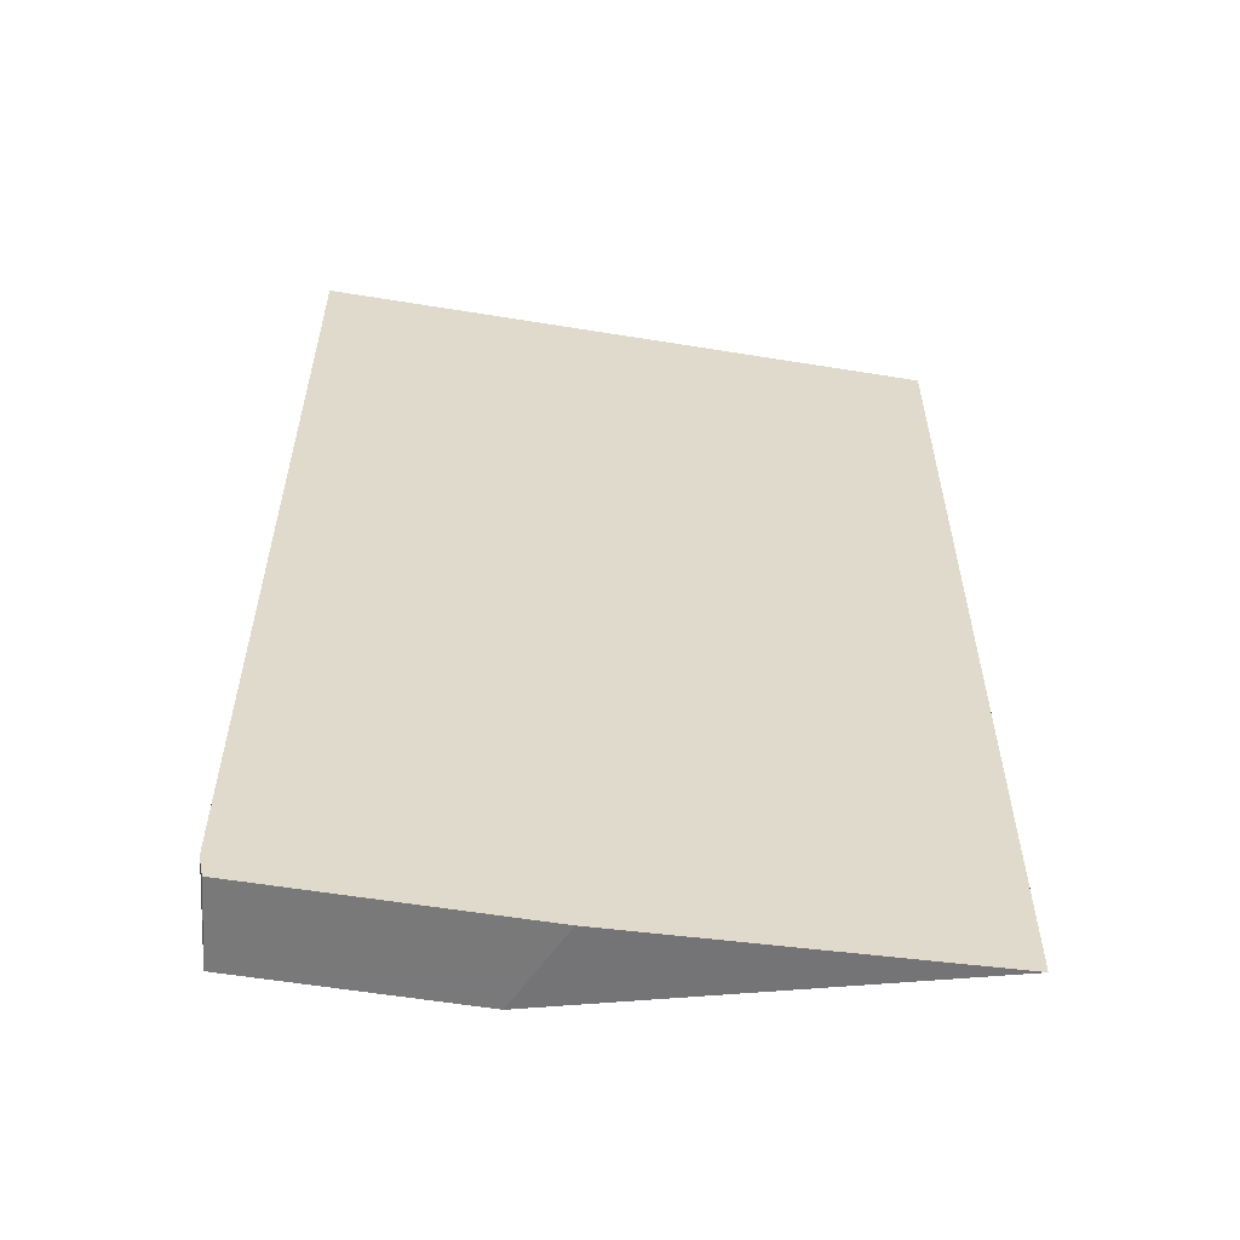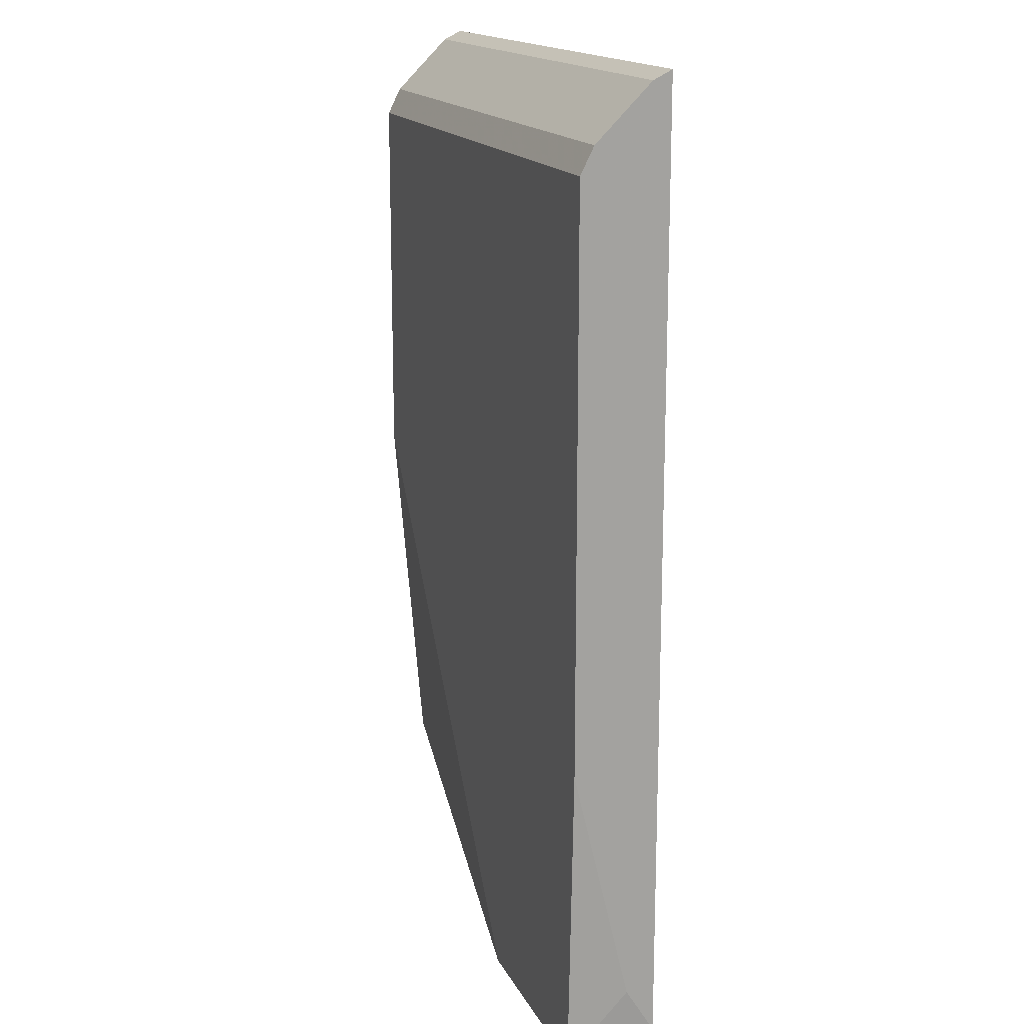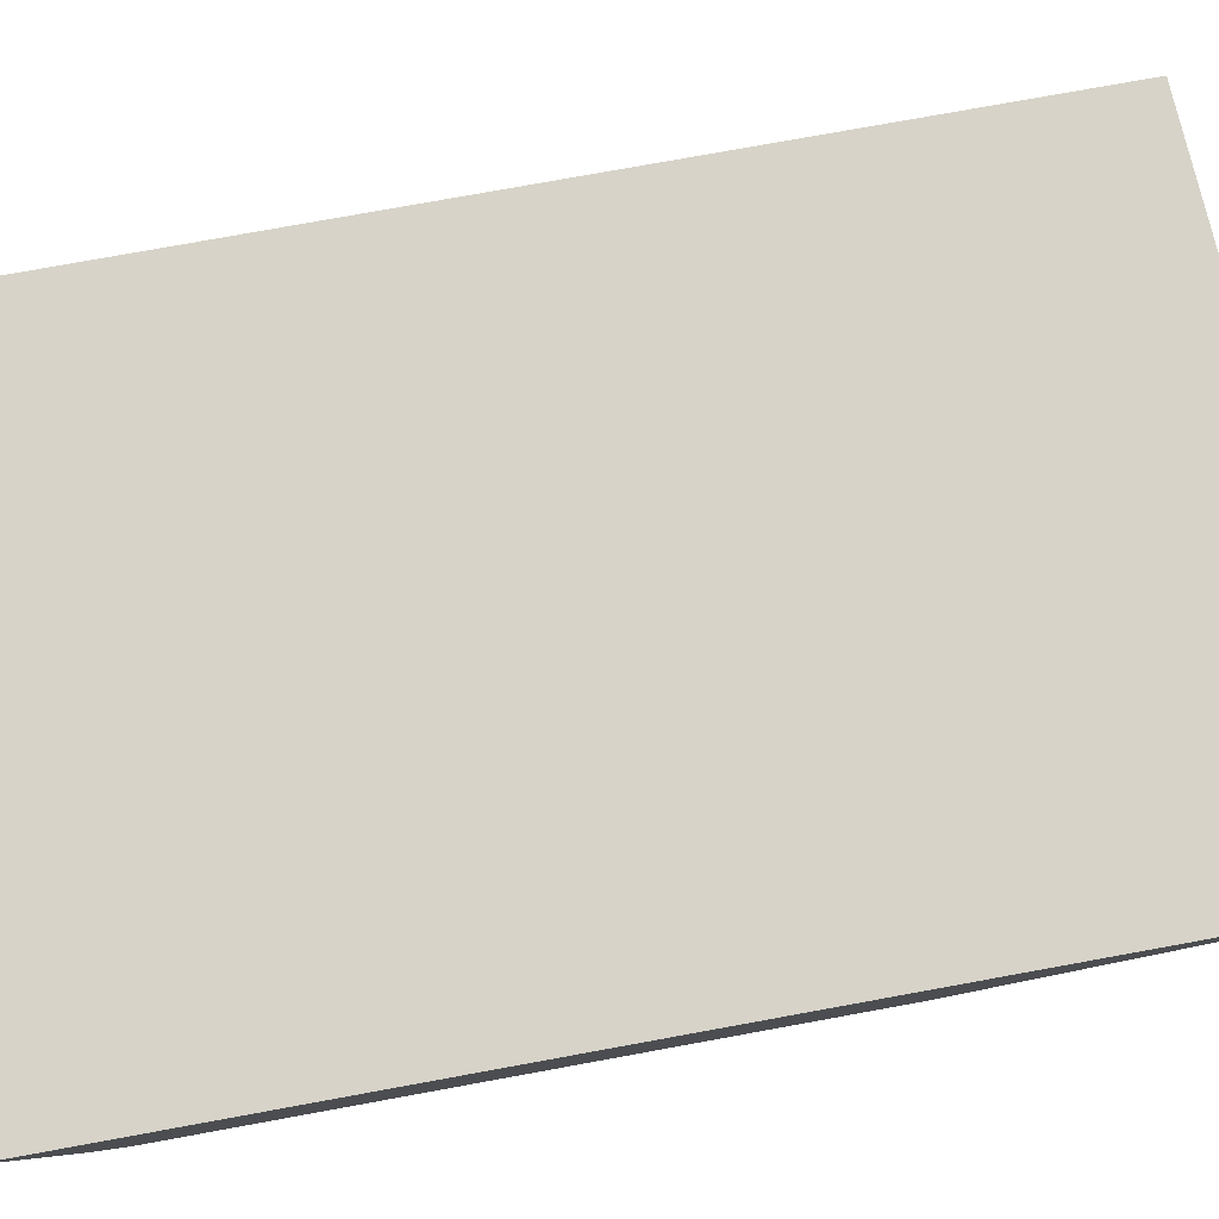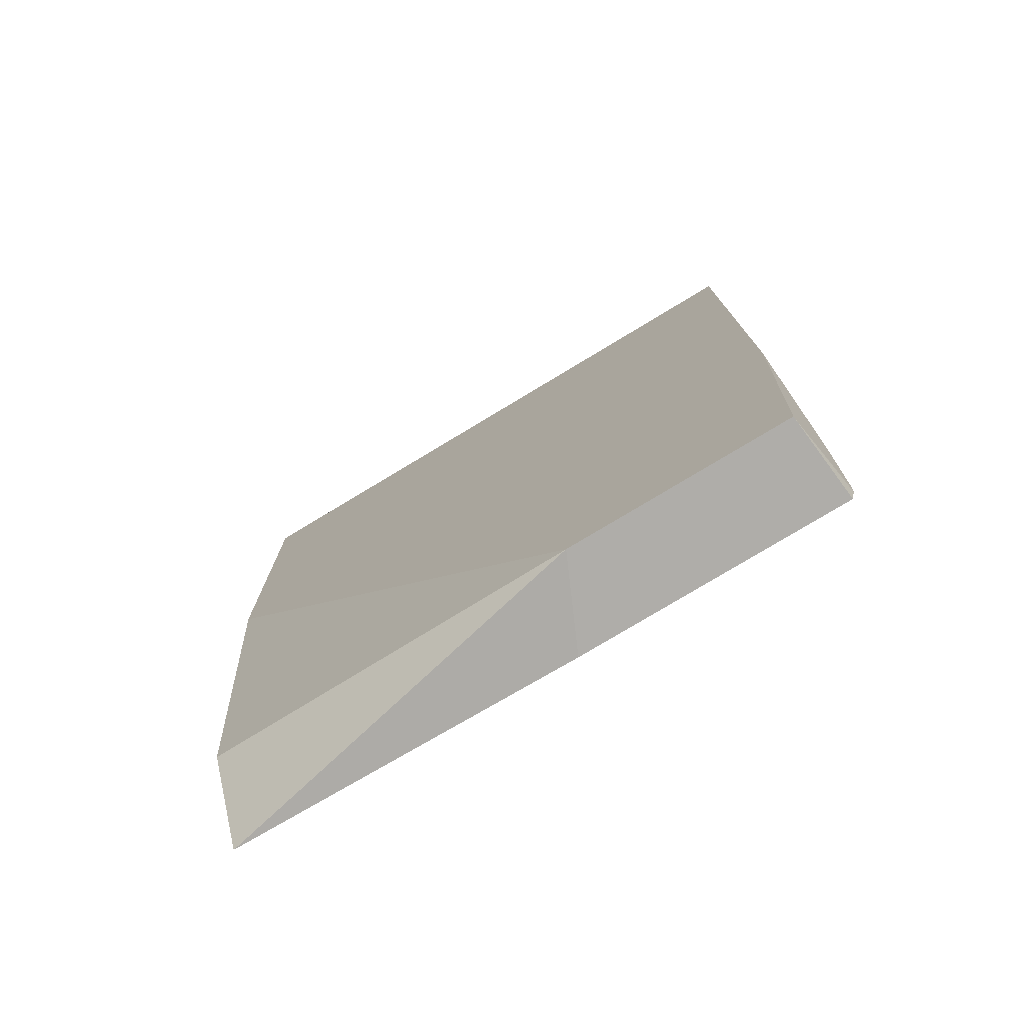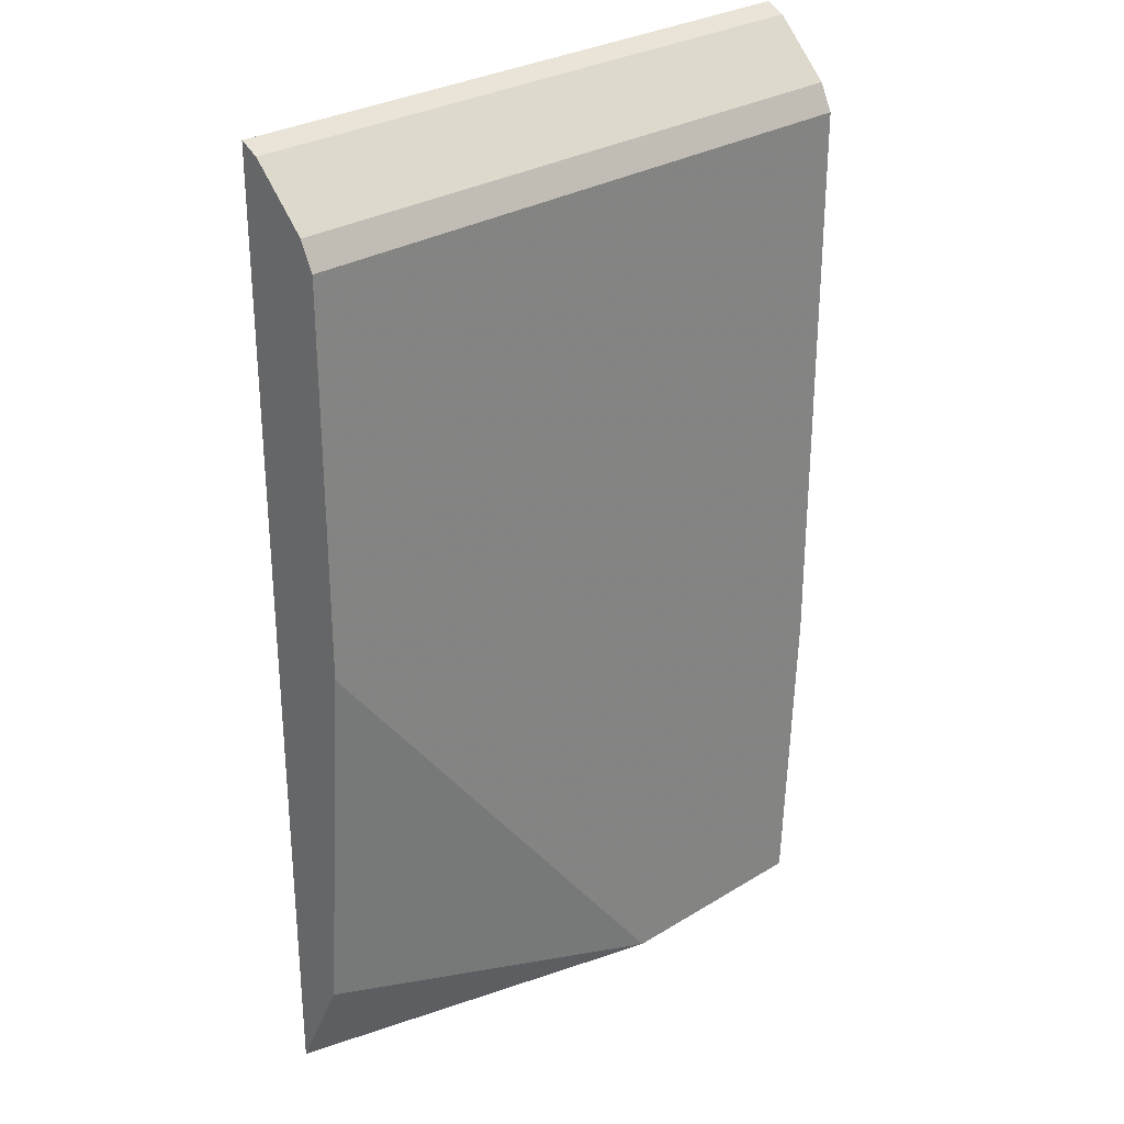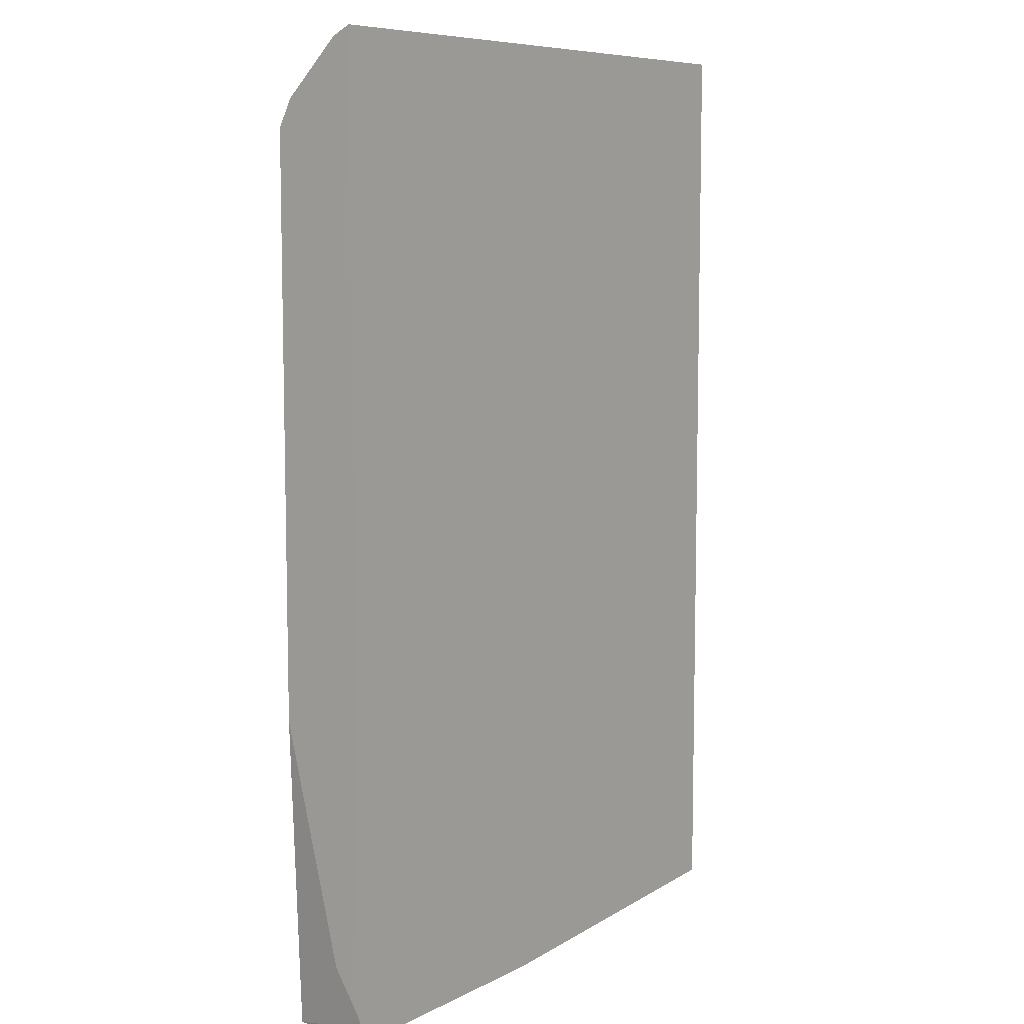
<metadata>
{"format":"obj","ext":"obj","renderer":"f3d","projection":"perspective","resolution":1024,"background":"white","views":[{"elev":-57.8,"azim":170.4,"up":"+Z"},{"elev":16.2,"azim":71.1,"up":"+Z"},{"elev":77.2,"azim":79.7,"up":"+Y"},{"elev":-77.3,"azim":31.1,"up":"+Z"},{"elev":28.9,"azim":-42.4,"up":"+Z"},{"elev":8.0,"azim":126.2,"up":"+Z"}]}
</metadata>
<code>
v -0.2856 -0.3019 0.3303
v -0.2856 -0.3082 0.3271
v -0.07099 -0.3019 0.3303
v -0.2856 -0.3019 0.00493
v -0.2856 -0.3271 0.3082
v -0.07099 -0.3082 0.3271
v -0.07099 -0.3019 0.002953
v -0.2856 -0.3019 -0.0001445
v -0.2856 -0.302 2.019e-05
v -0.2856 -0.3317 0.299
v -0.07099 -0.331 0.3005
v -0.07099 -0.3271 0.3082
v -0.07099 -0.3118 0.0189
v -0.07551 -0.3317 -0.006306
v -0.07128 -0.3019 2.019e-05
v -0.1646 -0.3019 -0.006306
v -0.151 -0.3317 -0.006306
v -0.2856 -0.3028 0.001701
v -0.07099 -0.3317 0.299
v -0.2856 -0.3317 0.1669
v -0.07099 -0.3317 0.1015
v -0.07269 -0.3019 -0.006306
v -0.07145 -0.3019 -0.0007706
v -0.2856 -0.3208 0.03775
f 9 17 18
f 4 8 9
f 5 10 11
f 5 11 12
f 7 13 14
f 7 14 15
f 8 16 17
f 8 17 9
f 10 19 11
f 14 17 16
f 10 17 14
f 10 14 21
f 10 21 19
f 13 21 14
f 14 16 22
f 14 22 23
f 17 24 18
f 17 20 24
f 3 13 7
f 10 20 17
f 3 21 13
f 14 23 15
f 3 11 19
f 3 19 21
f 1 2 6
f 1 6 3
f 1 3 7
f 1 7 15
f 1 15 23
f 1 23 22
f 1 16 8
f 1 8 4
f 1 4 9
f 1 22 16
f 1 18 24
f 3 12 11
f 3 6 12
f 1 9 18
f 2 5 12
f 2 12 6
f 1 10 5
f 1 20 10
f 1 24 20
f 1 5 2

</code>
